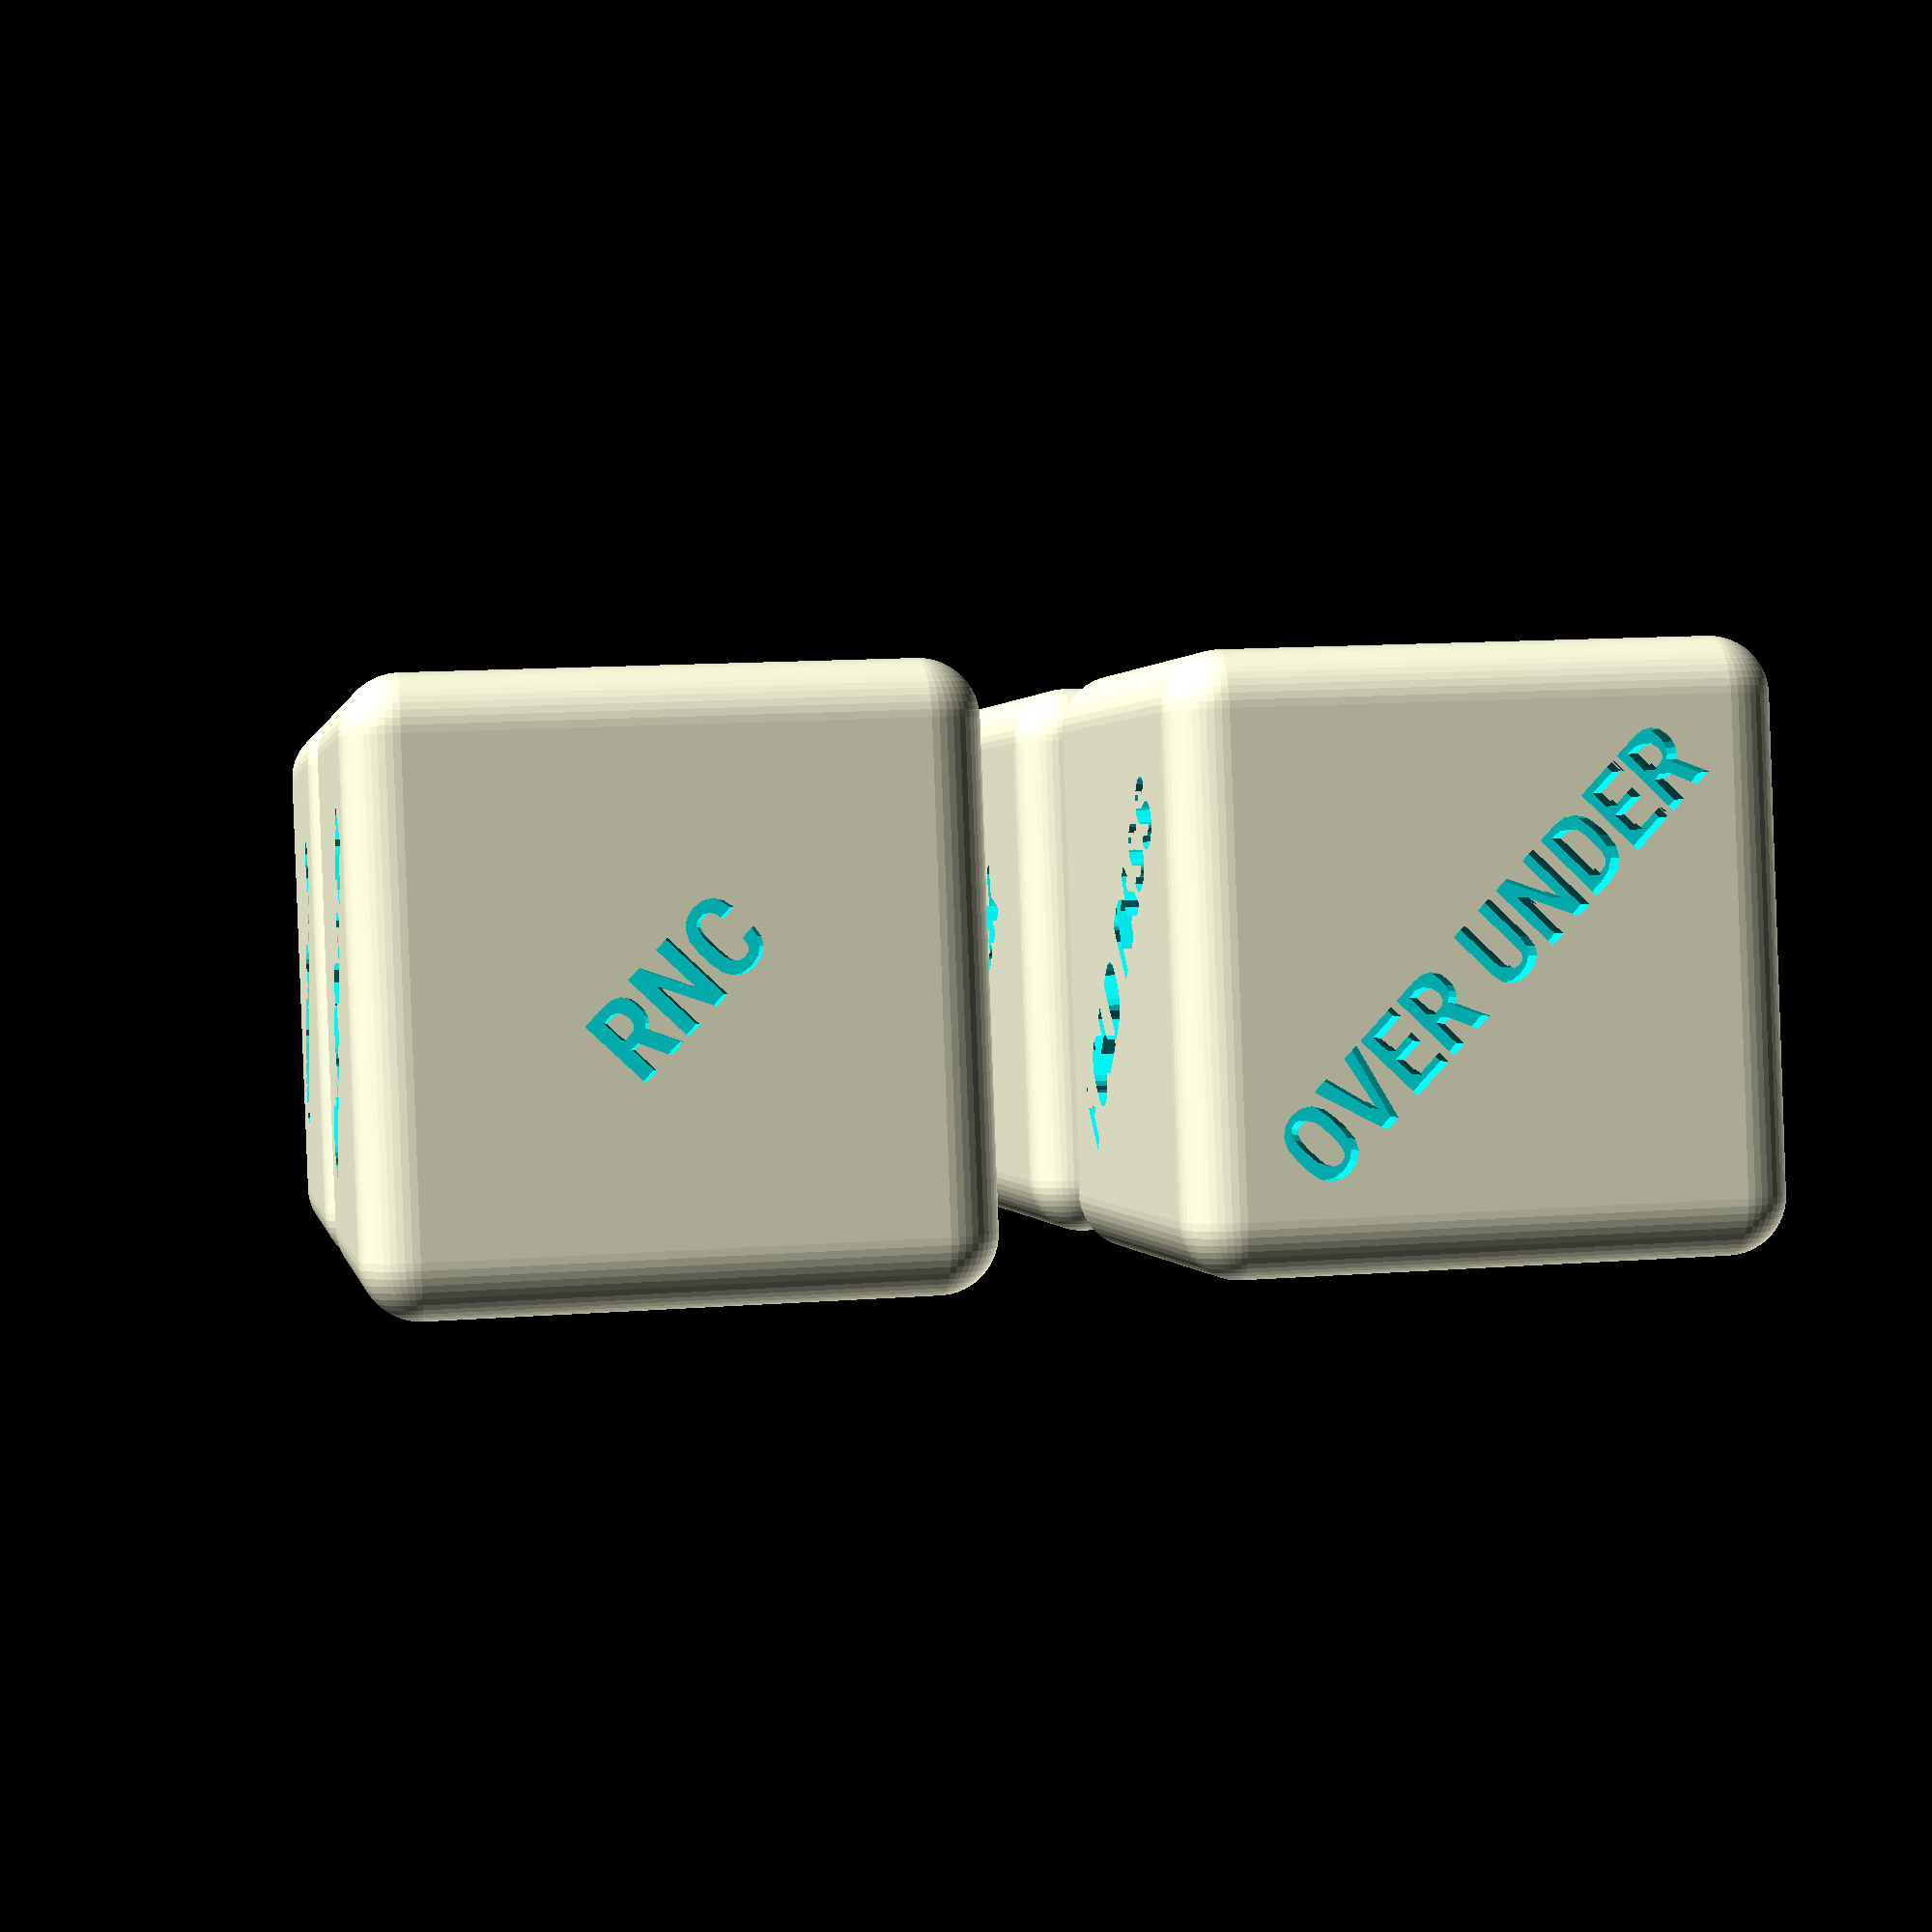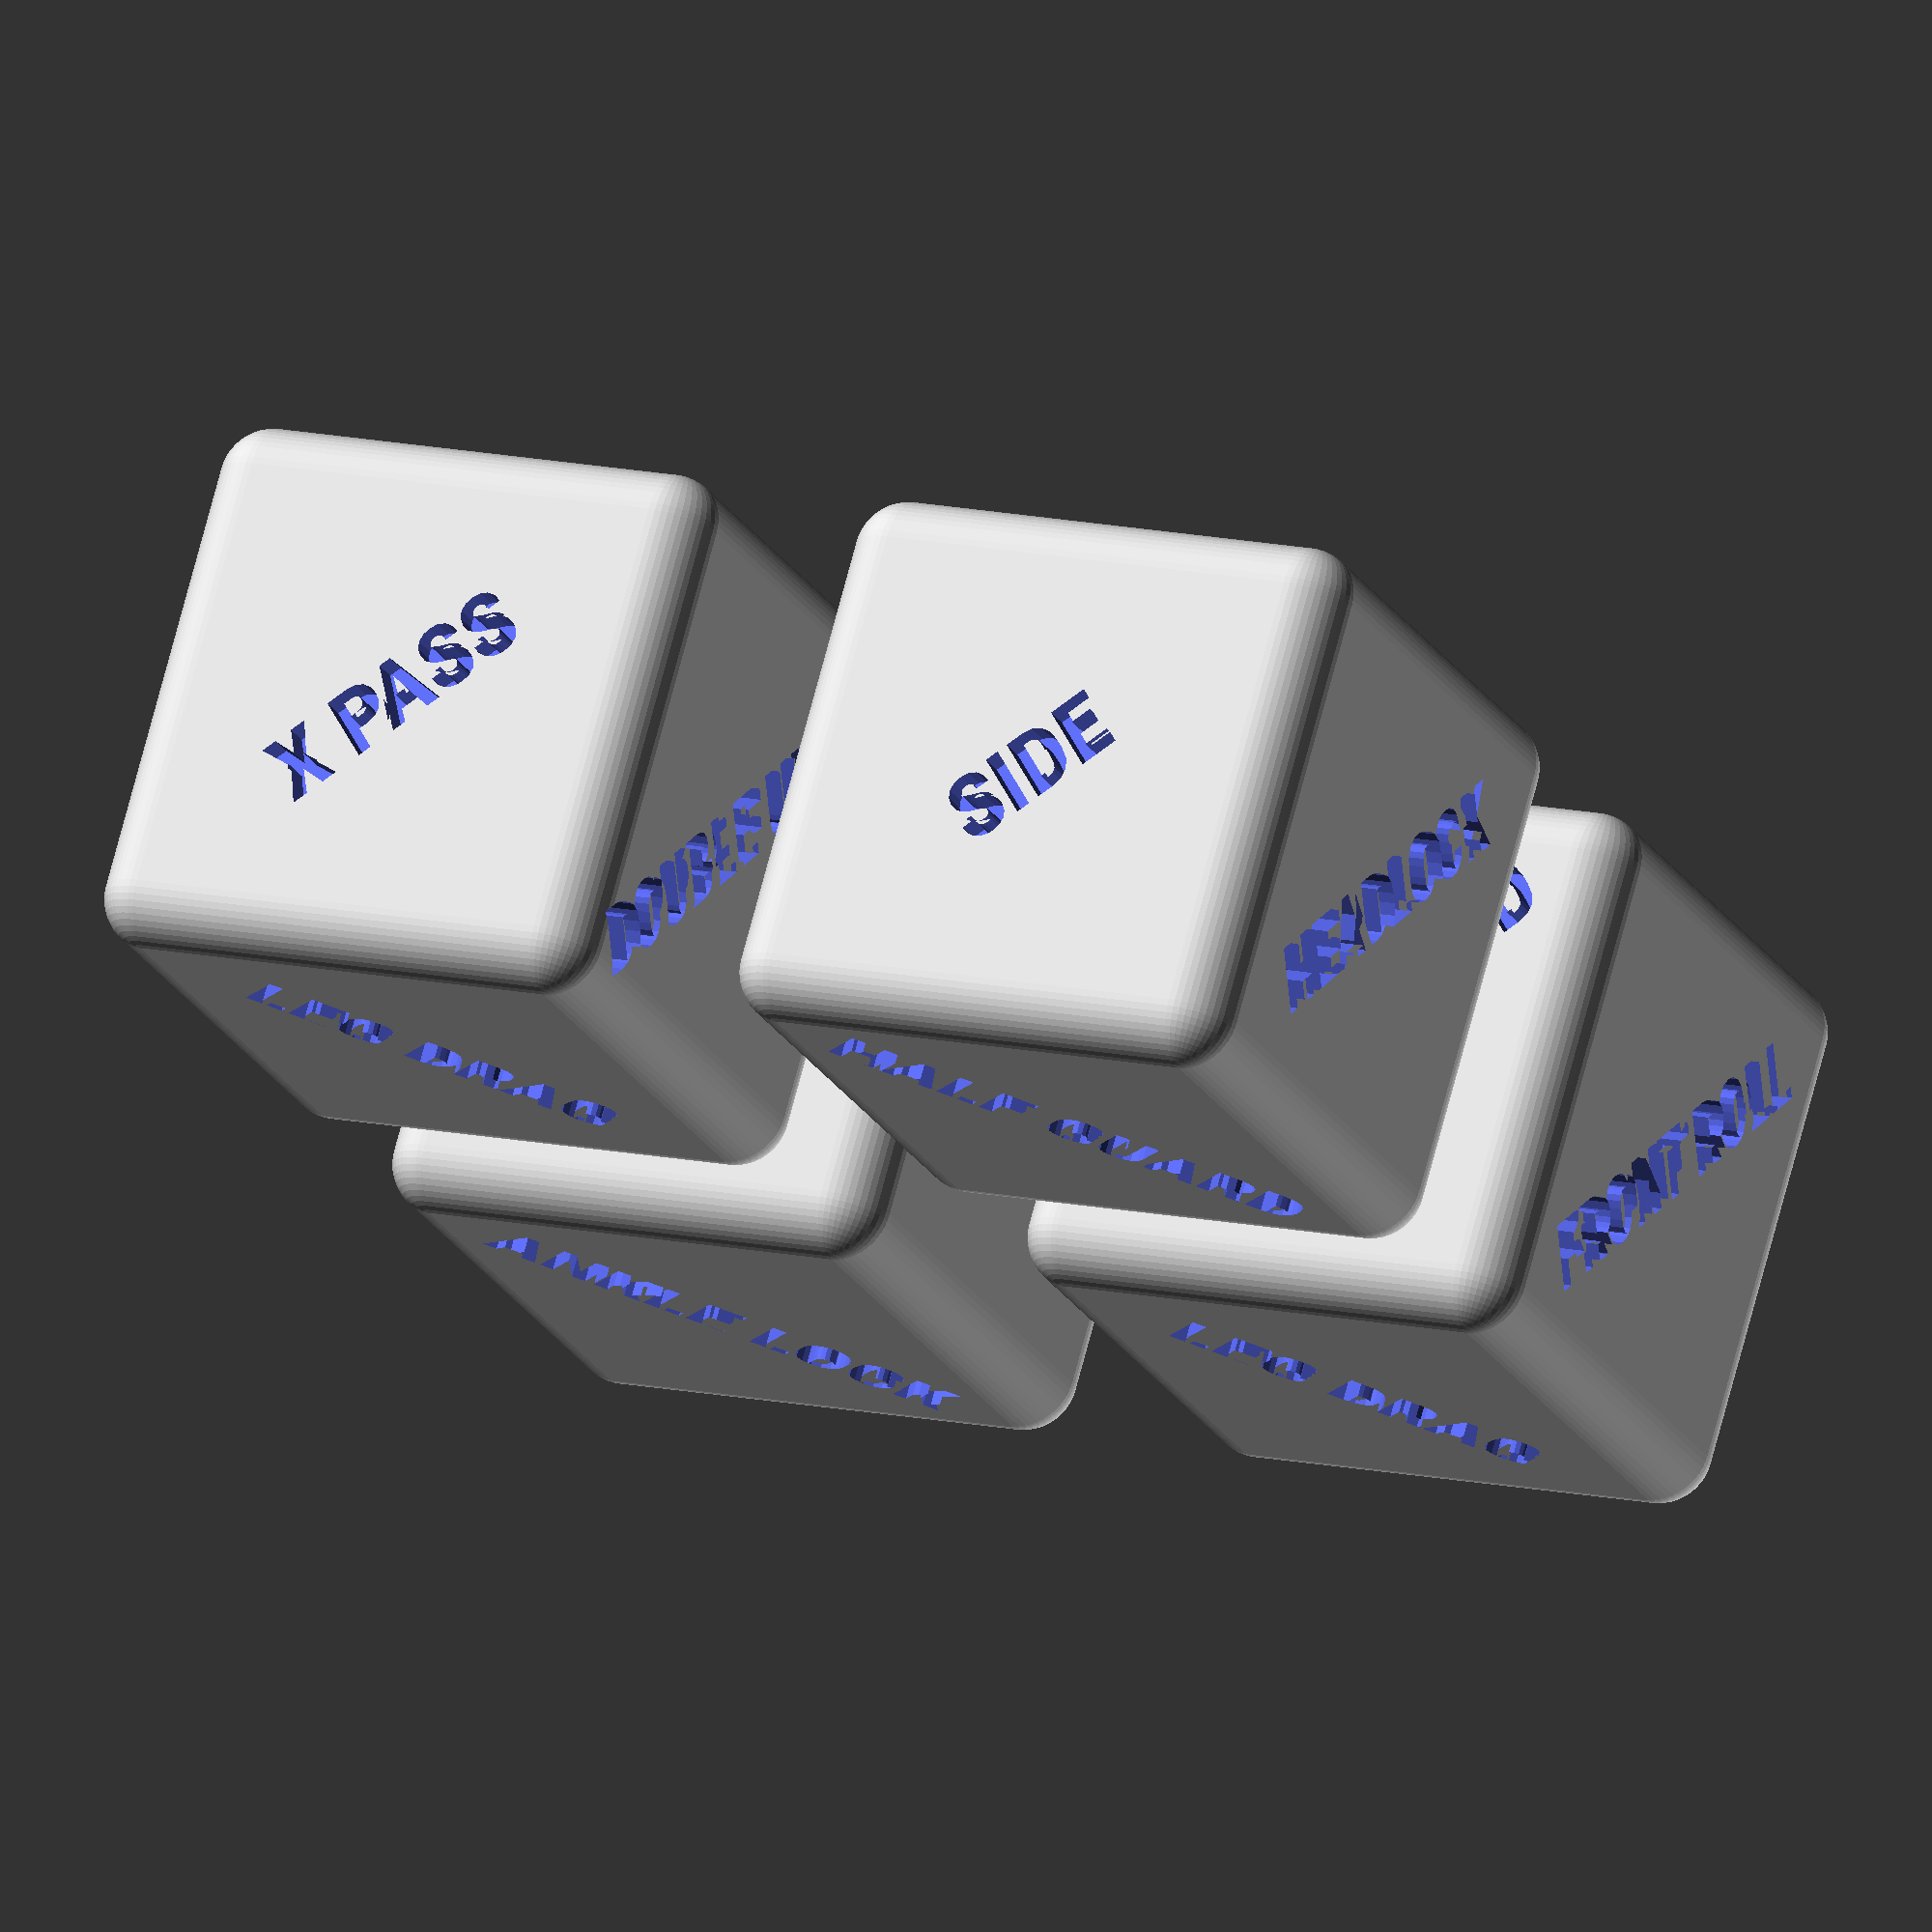
<openscad>
module face(string, position, rotation) {
  translate(position)
    rotate(rotation)
    linear_extrude(2)
    text(string, font="Roboto Condensed:style=Bold", size=4, halign="center", valign="center");
}

module die(size = 25, radius = 3, face_text) {
  difference() {
    translate([-size/2, -size/2, 0])
      hull() {
      for (p = [[0, 0, 0],
		[size, 0, 0],
		[0, size, 0],
		[0, 0, size],
		[size, size, 0],
		[size, 0, size],
		[0, size, size],
		[size, size, size]])
	translate(p) sphere(radius, $fn = 50);
    }

    face(face_text[0], [0, 0, size + radius/2], [0, 0, -45]);
    face(face_text[1], [size/2 + radius/2, 0, size/2], [90, -45, 90]);
    face(face_text[2], [0, size/2 + radius/2, size/2], [90, -45, 180]);
    face(face_text[3], [0, -size/2 - radius/2, size/2], [90, -45, 0]);
    face(face_text[4], [-size/2 - radius/2, 0, size/2], [90, -45, -90]);
    face(face_text[5], [0, 0, -radius/2], [0, 180, -45]);
  }
}

die(size = 25, radius = 3, face_text = ["ARMBAR",
					"TRIANGLE",
					"EZEQUIEL",
					"RNC",
					"OMOPLATA",
					"ANKLE LOCK"]);

translate([40, 0, 0])
die(size = 25, radius = 3, face_text = ["KNEE SLICE",
					"X PASS",
					"DOUBLE UNDER",
					"OVER UNDER",
					"FOLD PASS",
					"LEG DRAG"]);

translate([0, 40, 0])
die(size = 25, radius = 3, face_text = ["SHRIMP FWD",
					"SHRIMP BWD",
					"FRONT ROLL",
					"BACK ROLL",
					"STANDUP",
					"LEG DRAG"]);

translate([40, 40, 0])
die(size = 25, radius = 3, face_text = ["MOUNT",
					"SIDE",
					"HEADLOCK",
					"TURTLE",
					"BACK",
					"HALF GUARD"]);

</openscad>
<views>
elev=269.2 azim=170.2 roll=177.9 proj=p view=solid
elev=287.0 azim=294.4 roll=194.8 proj=o view=wireframe
</views>
